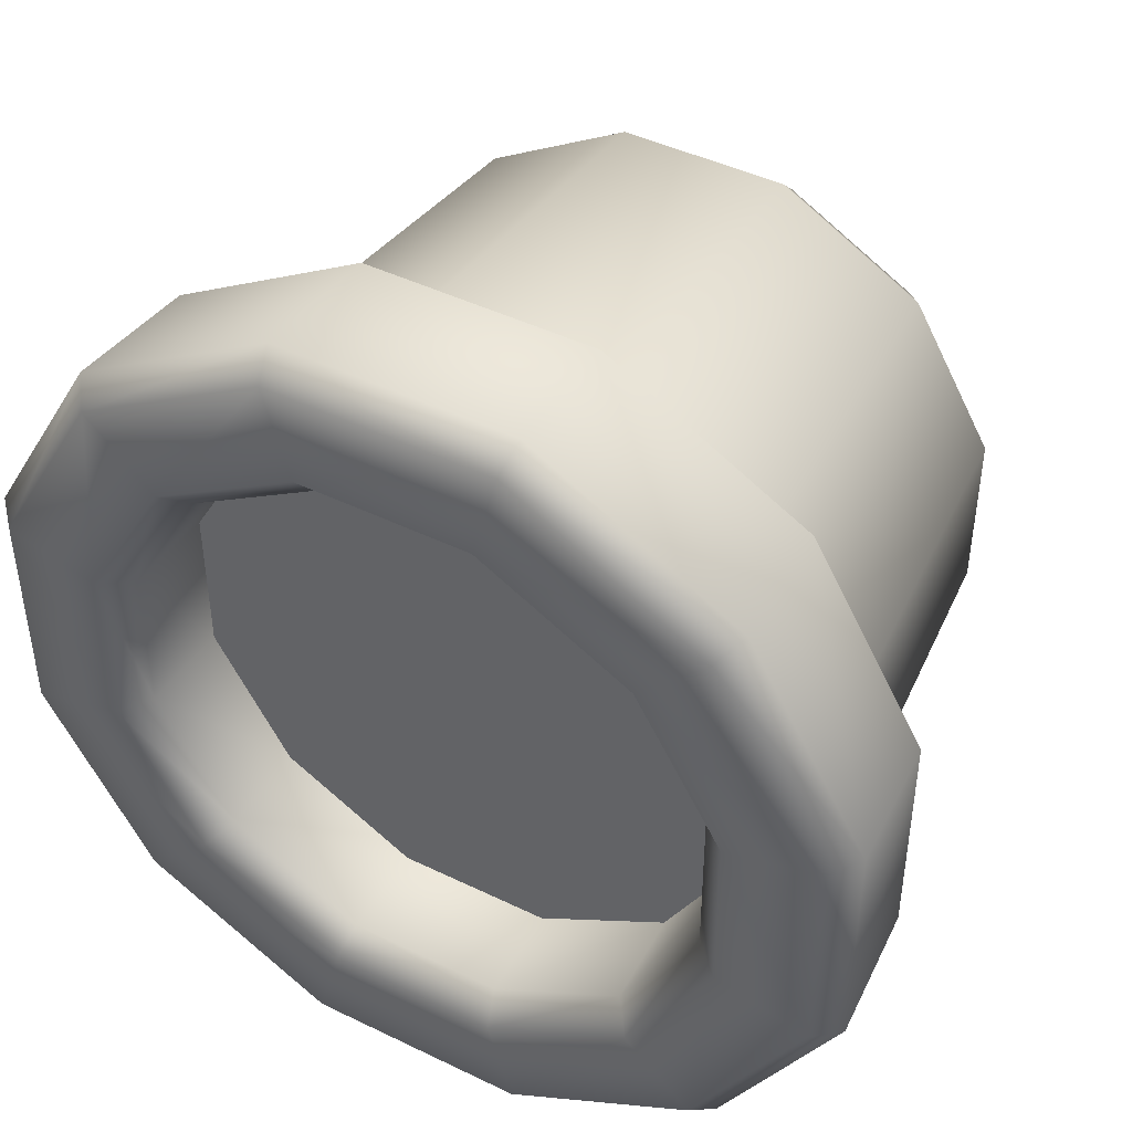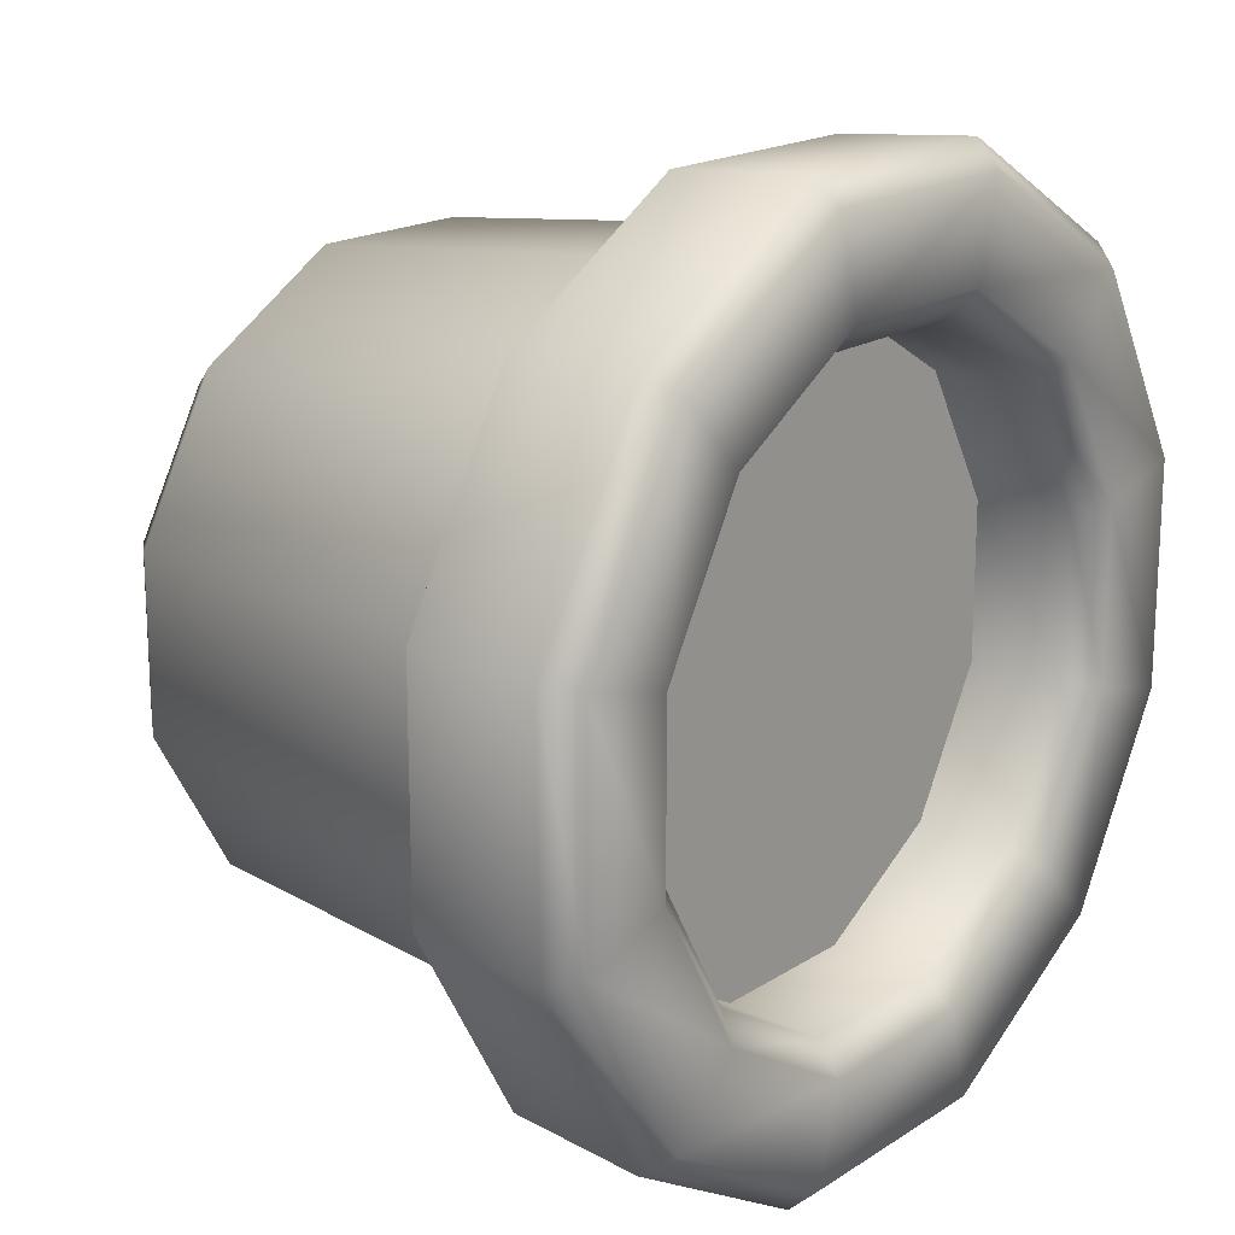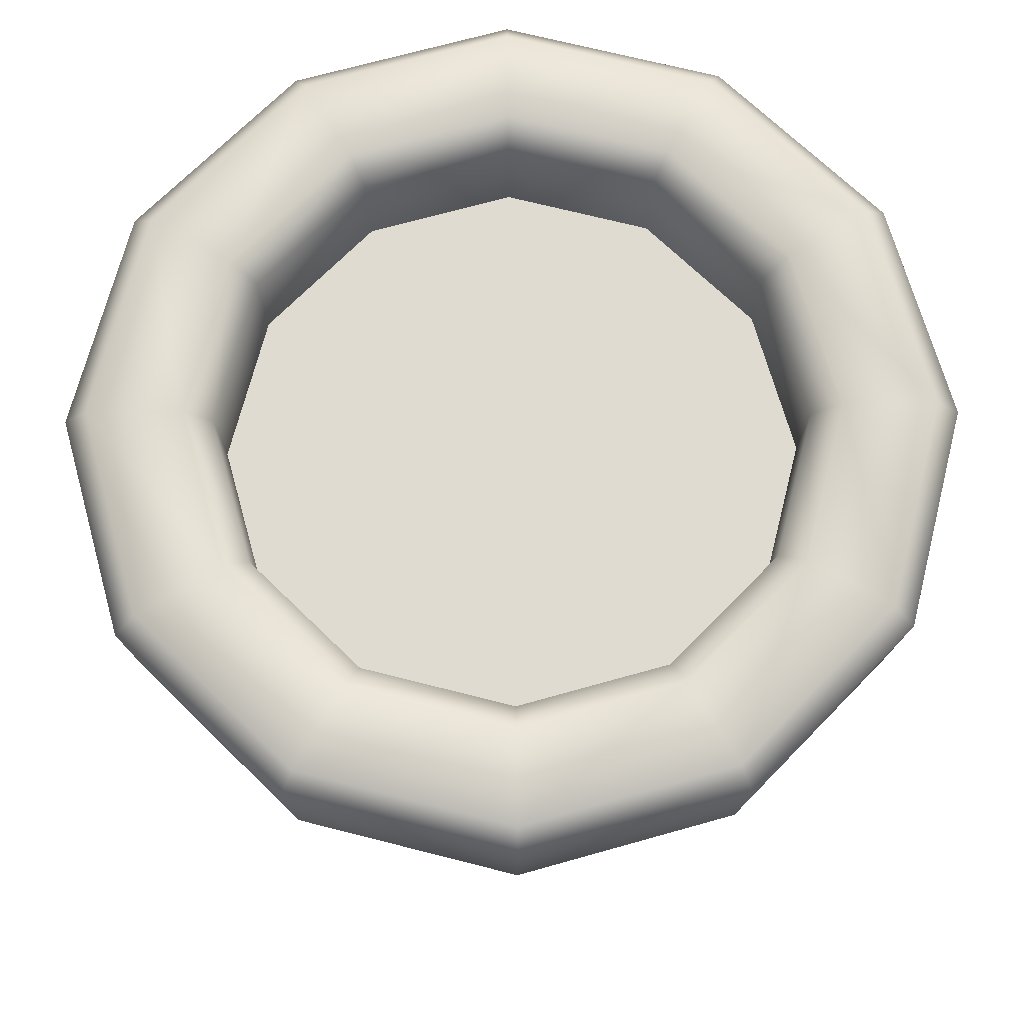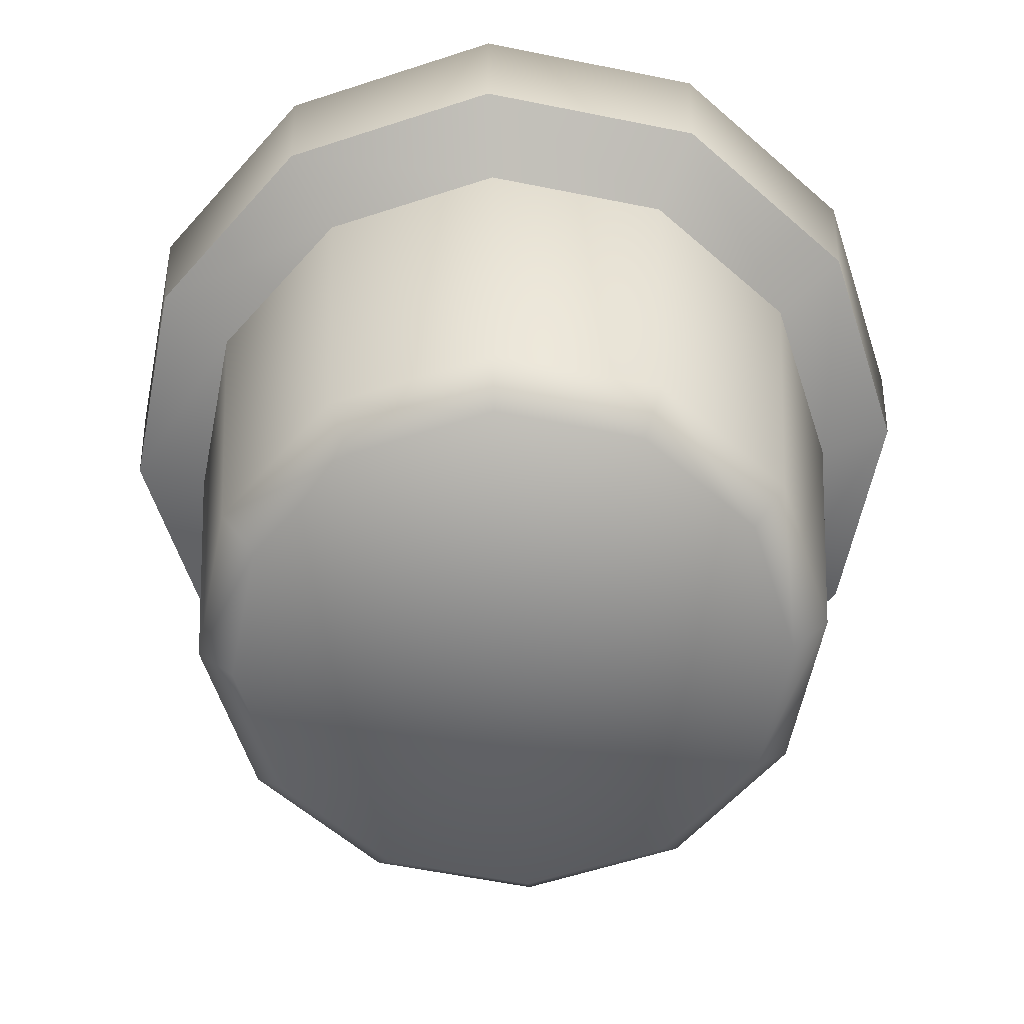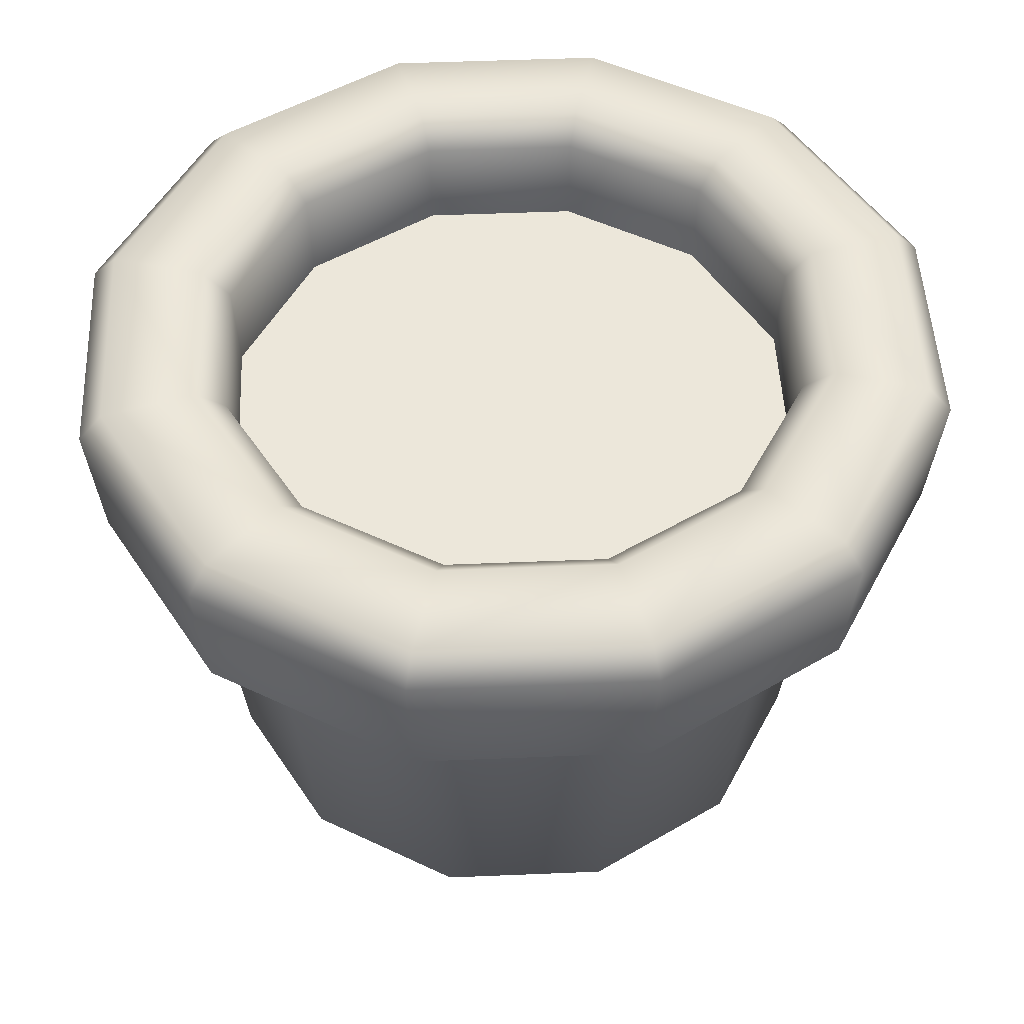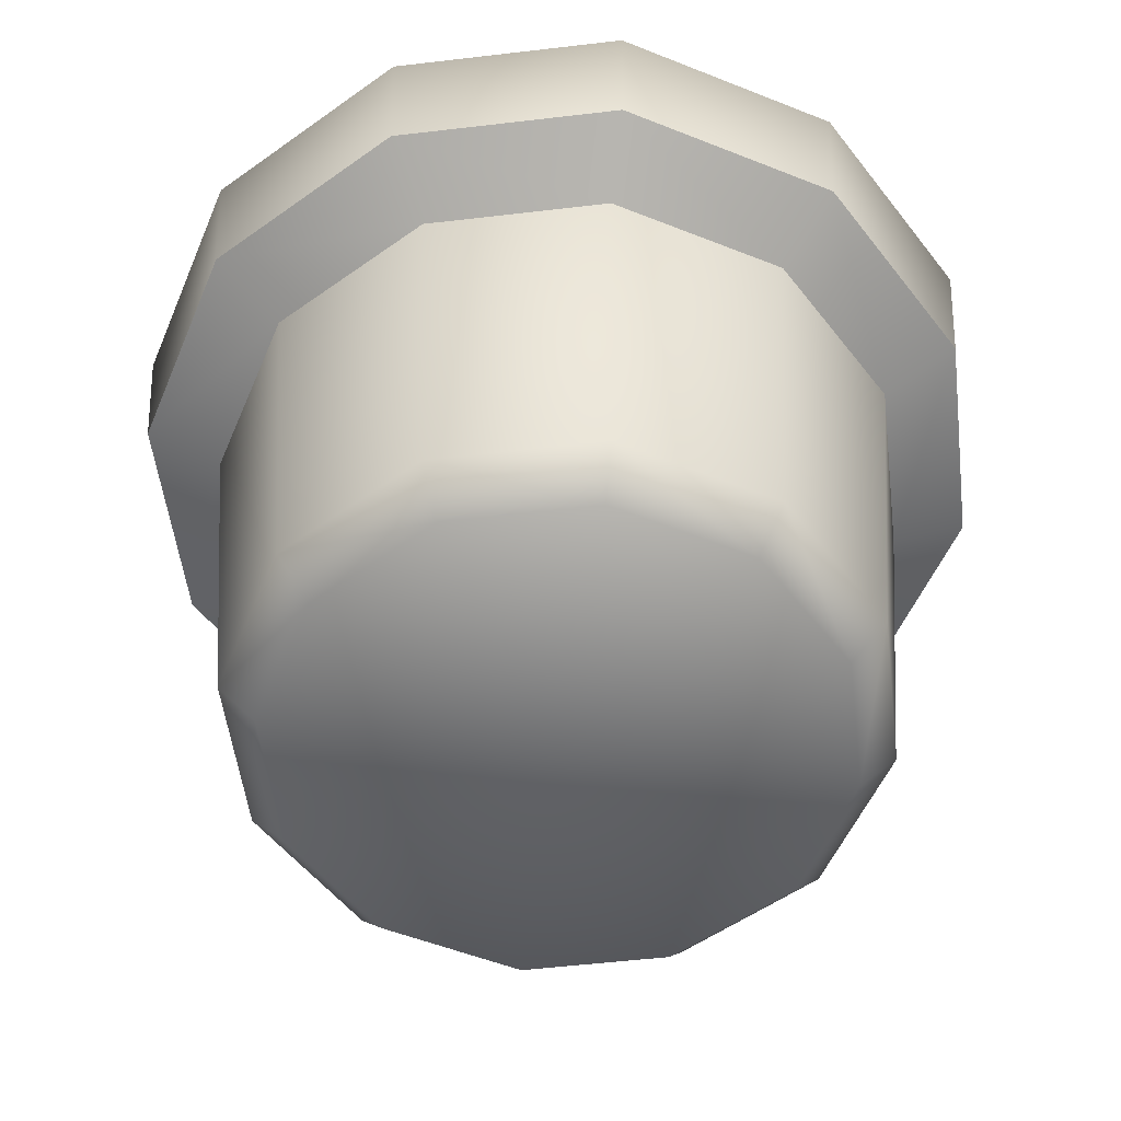
<metadata>
{"format":"obj","ext":"obj","renderer":"f3d","projection":"perspective","resolution":1024,"background":"white","views":[{"elev":44.8,"azim":-150.6,"up":"+Z"},{"elev":18.0,"azim":129.0,"up":"+Z"},{"elev":69.9,"azim":-45.7,"up":"+Y"},{"elev":-60.4,"azim":-131.6,"up":"+Y"},{"elev":50.5,"azim":87.4,"up":"+Y"},{"elev":-54.0,"azim":-112.9,"up":"+Y"}]}
</metadata>
<code>
o pot_A_medium
v -0 0.000753 -0
v 0.2914 0.4696 -0.2914
v 0.398 0.4696 -0.1066
v 0.398 0.4696 0.1066
v 0.2914 0.4696 0.2914
v 0.1066 0.4696 0.398
v -0.1066 0.4696 0.398
v -0.2914 0.4696 0.2914
v -0.398 0.4696 0.1066
v -0.398 0.4696 -0.1066
v -0.2914 0.4696 -0.2914
v -0.1066 0.4696 -0.398
v 0.1066 0.4696 -0.398
v 0.3577 0.0499 -0.09584
v 0.3577 0.0499 0.09584
v 0.2618 0.0499 0.2618
v 0.09584 0.0499 0.3577
v -0.09584 0.0499 0.3577
v -0.2618 0.0499 0.2618
v -0.3577 0.0499 0.09584
v -0.3577 0.0499 -0.09584
v -0.2618 0.0499 -0.2618
v -0.09584 0.0499 -0.3577
v 0.09584 0.0499 -0.3577
v 0.2618 0.0499 -0.2618
v 0.3568 0.5166 -0.3568
v 0.4874 0.5166 -0.1306
v 0.4874 0.5166 0.1306
v 0.3568 0.5166 0.3568
v 0.1306 0.5166 0.4874
v -0.1306 0.5166 0.4874
v -0.3568 0.5166 0.3568
v -0.4874 0.5166 0.1306
v -0.4874 0.5166 -0.1306
v -0.3568 0.5166 -0.3568
v -0.1306 0.5166 -0.4874
v 0.1306 0.5166 -0.4874
v -0 0.5635 0
v 0.2302 0.000753 -0.2302
v 0.3145 0.000753 -0.08427
v 0.3145 0.000753 0.08427
v 0.2302 0.000753 0.2302
v 0.08427 0.000753 0.3145
v -0.08427 0.000753 0.3145
v -0.2302 0.000753 0.2302
v -0.3145 0.000753 0.08427
v -0.3145 0.000753 -0.08427
v -0.2302 0.000753 -0.2302
v -0.08427 0.000753 -0.3145
v 0.08427 0.000753 -0.3145
v 0.3303 0.5635 -0.08849
v 0.2418 0.5635 -0.2418
v 0.3303 0.5635 0.08849
v 0.2418 0.5635 0.2418
v 0.08849 0.5635 0.3303
v -0.08849 0.5635 0.3303
v -0.2418 0.5635 0.2418
v -0.3303 0.5635 0.08849
v -0.3303 0.5635 -0.08849
v -0.2418 0.5635 -0.2418
v -0.08849 0.5635 -0.3303
v 0.08849 0.5635 -0.3303
v 0.2682 0.7008 -0.2682
v 0.2451 0.6709 -0.2451
v 0.3349 0.6709 -0.08973
v 0.3663 0.7008 -0.09815
v 0.3349 0.6709 0.08973
v 0.3663 0.7008 0.09815
v 0.2451 0.6709 0.2451
v 0.2682 0.7008 0.2682
v 0.08973 0.6709 0.3349
v 0.09815 0.7008 0.3663
v -0.08973 0.6709 0.3349
v -0.09815 0.7008 0.3663
v -0.2451 0.6709 0.2451
v -0.2682 0.7008 0.2682
v -0.3349 0.6709 0.08973
v -0.3663 0.7008 0.09815
v -0.3349 0.6709 -0.08973
v -0.3663 0.7008 -0.09815
v -0.2451 0.6709 -0.2451
v -0.2682 0.7008 -0.2682
v -0.08973 0.6709 -0.3349
v -0.09815 0.7008 -0.3663
v 0.08973 0.6709 -0.3349
v 0.09815 0.7008 -0.3663
v 0.4723 0.7004 -0.1266
v 0.5 0.6704 -0.134
v 0.366 0.6704 -0.366
v 0.3458 0.7004 -0.3458
v 0.4723 0.7004 0.1266
v 0.5 0.6704 0.134
v 0.3458 0.7004 0.3458
v 0.366 0.6704 0.366
v 0.1266 0.7004 0.4723
v 0.134 0.6704 0.5
v -0.1266 0.7004 0.4723
v -0.134 0.6704 0.5
v -0.3458 0.7004 0.3458
v -0.366 0.6704 0.366
v -0.4723 0.7004 0.1266
v -0.5 0.6704 0.134
v -0.4723 0.7004 -0.1266
v -0.5 0.6704 -0.134
v -0.3458 0.7004 -0.3458
v -0.366 0.6704 -0.366
v -0.1266 0.7004 -0.4723
v -0.134 0.6704 -0.5
v 0.1266 0.7004 -0.4723
v 0.134 0.6704 -0.5
f 28 92 94 29
f 29 94 96 30
f 31 98 100 32
f 32 100 102 33
f 33 102 104 34
f 34 104 106 35
f 35 106 108 36
f 36 108 110 37
f 27 88 92 28
f 30 96 98 31
f 24 13 2 25
f 23 12 13 24
f 22 11 12 23
f 21 10 11 22
f 20 9 10 21
f 19 8 9 20
f 18 7 8 19
f 17 6 7 18
f 16 5 6 17
f 15 4 5 16
f 14 3 4 15
f 25 2 3 14
f 39 25 14 40
f 40 14 15 41
f 41 15 16 42
f 42 16 17 43
f 43 17 18 44
f 44 18 19 45
f 45 19 20 46
f 46 20 21 47
f 47 21 22 48
f 48 22 23 49
f 49 23 24 50
f 50 24 25 39
f 13 37 26 2
f 12 36 37 13
f 11 35 36 12
f 10 34 35 11
f 9 33 34 10
f 8 32 33 9
f 7 31 32 8
f 6 30 31 7
f 5 29 30 6
f 4 28 29 5
f 3 27 28 4
f 2 26 27 3
f 37 110 89 26
f 91 87 66 68
f 93 91 68 70
f 95 93 70 72
f 97 95 72 74
f 99 97 74 76
f 101 99 76 78
f 103 101 78 80
f 105 103 80 82
f 107 105 82 84
f 109 107 84 86
f 26 89 88 27
f 64 85 62 52
f 1 39 40
f 1 40 41
f 1 41 42
f 1 42 43
f 1 43 44
f 1 44 45
f 1 45 46
f 1 46 47
f 1 47 48
f 1 48 49
f 1 49 50
f 1 50 39
f 38 51 52
f 38 53 51
f 38 54 53
f 38 55 54
f 38 56 55
f 38 57 56
f 38 58 57
f 38 59 58
f 38 60 59
f 38 61 60
f 38 62 61
f 38 52 62
f 67 65 51 53
f 69 67 53 54
f 71 69 54 55
f 73 71 55 56
f 75 73 56 57
f 77 75 57 58
f 79 77 58 59
f 81 79 59 60
f 83 81 60 61
f 85 83 61 62
f 87 90 63 66
f 90 109 86 63
f 88 89 90 87
f 92 88 87 91
f 94 92 91 93
f 96 94 93 95
f 98 96 95 97
f 100 98 97 99
f 102 100 99 101
f 104 102 101 103
f 106 104 103 105
f 108 106 105 107
f 110 108 107 109
f 89 110 109 90
f 64 65 66 63
f 65 67 68 66
f 67 69 70 68
f 69 71 72 70
f 71 73 74 72
f 73 75 76 74
f 75 77 78 76
f 77 79 80 78
f 79 81 82 80
f 81 83 84 82
f 83 85 86 84
f 85 64 63 86
f 65 64 52 51

</code>
